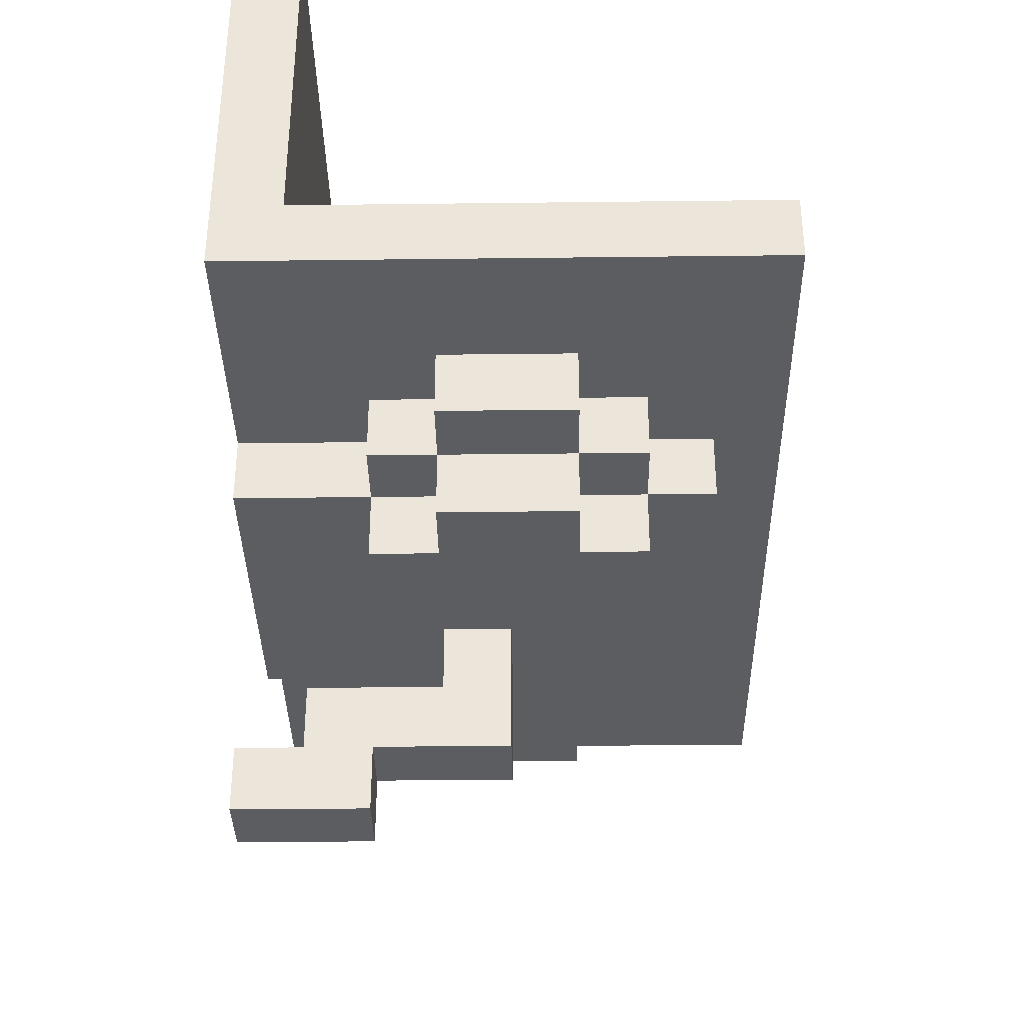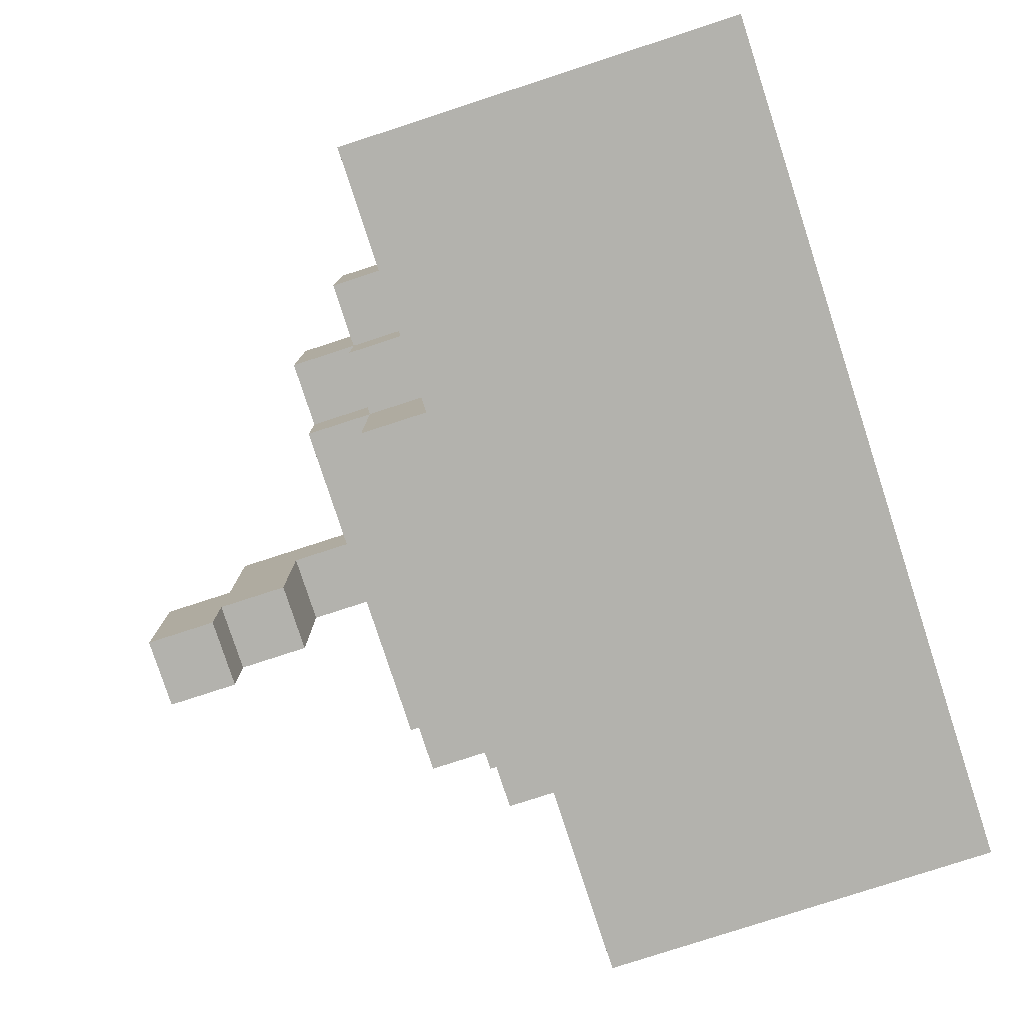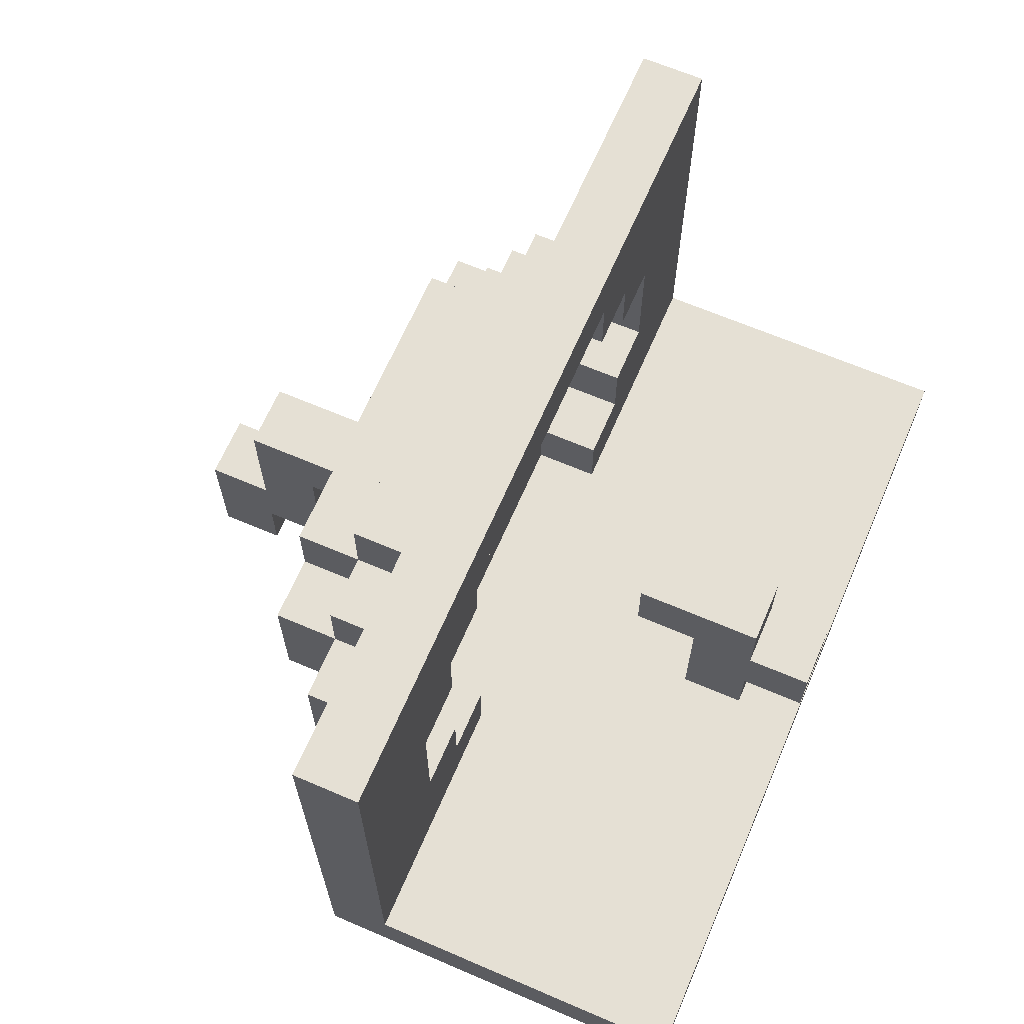
<metadata>
{"format":"obj","ext":"obj","renderer":"f3d","projection":"perspective","resolution":1024,"background":"white","views":[{"elev":-35.6,"azim":-89.1,"up":"+Y"},{"elev":-79.4,"azim":108.0,"up":"+Z"},{"elev":65.8,"azim":113.3,"up":"+Z"}]}
</metadata>
<code>
o
v -0.7 1.4 -0.8
v -0.7 1.4 -1.6
v -0.7 1.5 -0.8
v -0.7 1.5 -1.5
v -0.7 2 -1.5
v -0.7 2 -1.6
v -0.5 1.3 -1.1
v -0.5 1.3 -1.3
v -0.5 1.4 -1.1
v -0.5 1.4 -1.3
v -0.4 1.2 -1.1
v -0.4 1.2 -1.3
v -0.4 1.3 -1
v -0.4 1.3 -1.1
v -0.4 1.3 -1.3
v -0.4 1.3 -1.4
v -0.4 1.4 -1
v -0.4 1.4 -1.1
v -0.4 1.4 -1.3
v -0.4 1.4 -1.4
v -0.3 1.2 -1
v -0.3 1.2 -1.1
v -0.3 1.2 -1.3
v -0.3 1.2 -1.4
v -0.3 1.3 -0.9
v -0.3 1.3 -1
v -0.3 1.3 -1.1
v -0.3 1.3 -1.3
v -0.3 1.3 -1.4
v -0.3 1.3 -1.5
v -0.3 1.3 -1.6
v -0.3 1.4 -0.9
v -0.3 1.4 -1
v -0.3 1.4 -1.4
v -0.3 1.4 -1.5
v -0.3 1.4 -1.6
v -0.1 0.9 -1.4
v -0.1 0.9 -1.6
v -0.1 1 -1.2
v -0.1 1 -1.4
v -0.1 1 -1.5
v -0.1 1 -1.6
v -0.1 1.1 -1.3
v -0.1 1.1 -1.5
v -0.1 1.2 -1.2
v -0.1 1.2 -1.3
v -0.1 1.7 -1.2
v -0.1 1.7 -1.3
v -0.1 1.8 -1.3
v -0.1 1.8 -1.5
v -0.1 1.9 -1.2
v -0.1 1.9 -1.3
v -0.1 1.9 -1.4
v -0.1 1.9 -1.5
v -0.1 2 -1.3
v -0.1 2 -1.4
v 0.2 1.3 -1
v 0.2 1.3 -1.1
v 0.2 1.3 -1.3
v 0.2 1.3 -1.4
v 0.2 1.4 -0.9
v 0.2 1.4 -1
v 0.2 1.4 -1.1
v 0.2 1.4 -1.3
v 0.2 1.4 -1.4
v 0.2 1.4 -1.5
v 0.2 1.5 -0.9
v 0.2 1.5 -1
v 0.2 1.5 -1.4
v 0.2 1.5 -1.5
v 0.3 1.3 -1.1
v 0.3 1.3 -1.3
v 0.3 1.4 -1
v 0.3 1.4 -1.1
v 0.3 1.4 -1.3
v 0.3 1.4 -1.4
v 0.3 1.5 -1
v 0.3 1.5 -1.1
v 0.3 1.5 -1.3
v 0.3 1.5 -1.4
v 0.4 1.4 -1.1
v 0.4 1.4 -1.3
v 0.4 1.5 -1.1
v 0.4 1.5 -1.3
v -0.5 1.4 -1.1
v -0.5 1.4 -1.3
v -0.5 1.5 -1.1
v -0.5 1.5 -1.3
v -0.4 1.3 -1.1
v -0.4 1.3 -1.3
v -0.4 1.4 -1
v -0.4 1.4 -1.1
v -0.4 1.4 -1.3
v -0.4 1.4 -1.4
v -0.4 1.5 -1
v -0.4 1.5 -1.1
v -0.4 1.5 -1.3
v -0.4 1.5 -1.4
v -0.3 1.3 -1
v -0.3 1.3 -1.1
v -0.3 1.3 -1.3
v -0.3 1.3 -1.4
v -0.3 1.4 -0.9
v -0.3 1.4 -1
v -0.3 1.4 -1.1
v -0.3 1.4 -1.3
v -0.3 1.4 -1.4
v -0.3 1.4 -1.5
v -0.3 1.5 -0.9
v -0.3 1.5 -1
v -0.3 1.5 -1.4
v -0.3 1.5 -1.5
v 0 0.9 -1.4
v 0 0.9 -1.6
v 0 1 -1.2
v 0 1 -1.4
v 0 1 -1.5
v 0 1 -1.6
v 0 1.1 -1.3
v 0 1.1 -1.5
v 0 1.2 -1.2
v 0 1.2 -1.3
v 0 1.7 -1.2
v 0 1.7 -1.3
v 0 1.8 -1.3
v 0 1.8 -1.5
v 0 1.9 -1.2
v 0 1.9 -1.3
v 0 1.9 -1.4
v 0 1.9 -1.5
v 0 2 -1.3
v 0 2 -1.4
v 0.2 1.2 -1
v 0.2 1.2 -1.1
v 0.2 1.2 -1.3
v 0.2 1.2 -1.4
v 0.2 1.3 -0.9
v 0.2 1.3 -1
v 0.2 1.3 -1.1
v 0.2 1.3 -1.3
v 0.2 1.3 -1.4
v 0.2 1.3 -1.5
v 0.2 1.3 -1.6
v 0.2 1.4 -0.9
v 0.2 1.4 -1
v 0.2 1.4 -1.4
v 0.2 1.4 -1.5
v 0.2 1.4 -1.6
v 0.3 1.2 -1.1
v 0.3 1.2 -1.3
v 0.3 1.3 -1
v 0.3 1.3 -1.1
v 0.3 1.3 -1.3
v 0.3 1.3 -1.4
v 0.3 1.4 -1
v 0.3 1.4 -1.1
v 0.3 1.4 -1.3
v 0.3 1.4 -1.4
v 0.4 1.3 -1.1
v 0.4 1.3 -1.3
v 0.4 1.4 -1.1
v 0.4 1.4 -1.3
v 0.6 1.4 -0.8
v 0.6 1.4 -1.6
v 0.6 1.5 -0.8
v 0.6 1.5 -1.5
v 0.6 2 -1.5
v 0.6 2 -1.6
v -0.7 1.4 -0.8
v -0.7 1.5 -0.8
v 0.6 1.4 -0.8
v 0.6 1.5 -0.8
v -0.3 1.3 -0.9
v -0.3 1.4 -0.9
v 0.2 1.3 -0.9
v 0.2 1.4 -0.9
v -0.4 1.3 -1
v -0.4 1.4 -1
v -0.3 1.2 -1
v -0.3 1.3 -1
v -0.3 1.4 -1
v 0.2 1.2 -1
v 0.2 1.3 -1
v 0.2 1.4 -1
v 0.3 1.3 -1
v 0.3 1.4 -1
v -0.5 1.3 -1.1
v -0.5 1.4 -1.1
v -0.4 1.2 -1.1
v -0.4 1.3 -1.1
v -0.4 1.4 -1.1
v -0.3 1.2 -1.1
v -0.3 1.3 -1.1
v 0.2 1.2 -1.1
v 0.2 1.3 -1.1
v 0.3 1.2 -1.1
v 0.3 1.3 -1.1
v 0.3 1.4 -1.1
v 0.4 1.3 -1.1
v 0.4 1.4 -1.1
v -0.1 1 -1.2
v -0.1 1.2 -1.2
v -0.1 1.7 -1.2
v -0.1 1.9 -1.2
v 0 1 -1.2
v 0 1.2 -1.2
v 0 1.7 -1.2
v 0 1.9 -1.2
v -0.5 1.4 -1.3
v -0.5 1.5 -1.3
v -0.4 1.3 -1.3
v -0.4 1.4 -1.3
v -0.4 1.5 -1.3
v -0.3 1.3 -1.3
v -0.3 1.4 -1.3
v -0.1 1.9 -1.3
v -0.1 2 -1.3
v 0 1.9 -1.3
v 0 2 -1.3
v 0.2 1.3 -1.3
v 0.2 1.4 -1.3
v 0.3 1.3 -1.3
v 0.3 1.4 -1.3
v 0.3 1.5 -1.3
v 0.4 1.4 -1.3
v 0.4 1.5 -1.3
v -0.4 1.4 -1.4
v -0.4 1.5 -1.4
v -0.3 1.3 -1.4
v -0.3 1.4 -1.4
v -0.3 1.5 -1.4
v -0.1 0.9 -1.4
v -0.1 1 -1.4
v 0 0.9 -1.4
v 0 1 -1.4
v 0.2 1.3 -1.4
v 0.2 1.4 -1.4
v 0.2 1.5 -1.4
v 0.3 1.4 -1.4
v 0.3 1.5 -1.4
v -0.7 1.5 -1.5
v -0.7 2 -1.5
v -0.3 1.4 -1.5
v -0.3 1.5 -1.5
v -0.1 1.8 -1.5
v -0.1 1.9 -1.5
v 0 1.8 -1.5
v 0 1.9 -1.5
v 0.2 1.4 -1.5
v 0.2 1.5 -1.5
v 0.6 1.5 -1.5
v 0.6 2 -1.5
v -0.3 1.4 -0.9
v -0.3 1.5 -0.9
v 0.2 1.4 -0.9
v 0.2 1.5 -0.9
v -0.4 1.4 -1
v -0.4 1.5 -1
v -0.3 1.3 -1
v -0.3 1.4 -1
v -0.3 1.5 -1
v 0.2 1.3 -1
v 0.2 1.4 -1
v 0.2 1.5 -1
v 0.3 1.4 -1
v 0.3 1.5 -1
v -0.5 1.4 -1.1
v -0.5 1.5 -1.1
v -0.4 1.3 -1.1
v -0.4 1.4 -1.1
v -0.4 1.5 -1.1
v -0.3 1.3 -1.1
v -0.3 1.4 -1.1
v 0.2 1.3 -1.1
v 0.2 1.4 -1.1
v 0.3 1.3 -1.1
v 0.3 1.4 -1.1
v 0.3 1.5 -1.1
v 0.4 1.4 -1.1
v 0.4 1.5 -1.1
v -0.5 1.3 -1.3
v -0.5 1.4 -1.3
v -0.4 1.2 -1.3
v -0.4 1.3 -1.3
v -0.4 1.4 -1.3
v -0.3 1.2 -1.3
v -0.3 1.3 -1.3
v -0.1 1.1 -1.3
v -0.1 1.2 -1.3
v -0.1 1.7 -1.3
v -0.1 1.8 -1.3
v 0 1.1 -1.3
v 0 1.2 -1.3
v 0 1.7 -1.3
v 0 1.8 -1.3
v 0.2 1.2 -1.3
v 0.2 1.3 -1.3
v 0.3 1.2 -1.3
v 0.3 1.3 -1.3
v 0.3 1.4 -1.3
v 0.4 1.3 -1.3
v 0.4 1.4 -1.3
v -0.4 1.3 -1.4
v -0.4 1.4 -1.4
v -0.3 1.2 -1.4
v -0.3 1.3 -1.4
v -0.3 1.4 -1.4
v -0.1 1.9 -1.4
v -0.1 2 -1.4
v 0 1.9 -1.4
v 0 2 -1.4
v 0.2 1.2 -1.4
v 0.2 1.3 -1.4
v 0.2 1.4 -1.4
v 0.3 1.3 -1.4
v 0.3 1.4 -1.4
v -0.1 1 -1.5
v -0.1 1.1 -1.5
v 0 1 -1.5
v 0 1.1 -1.5
v -0.7 1.4 -1.6
v -0.7 2 -1.6
v -0.3 1.3 -1.6
v -0.3 1.4 -1.6
v -0.1 0.9 -1.6
v -0.1 1 -1.6
v 0 0.9 -1.6
v 0 1 -1.6
v 0.2 1.3 -1.6
v 0.2 1.4 -1.6
v 0.6 1.4 -1.6
v 0.6 2 -1.6
v -0.1 0.9 -1.4
v 0 0.9 -1.4
v -0.1 0.9 -1.6
v 0 0.9 -1.6
v -0.1 1 -1.2
v 0 1 -1.2
v -0.1 1 -1.4
v 0 1 -1.4
v -0.3 1.2 -1
v 0.2 1.2 -1
v -0.4 1.2 -1.1
v -0.3 1.2 -1.1
v 0.2 1.2 -1.1
v 0.3 1.2 -1.1
v -0.1 1.2 -1.2
v 0 1.2 -1.2
v -0.4 1.2 -1.3
v -0.3 1.2 -1.3
v -0.1 1.2 -1.3
v 0 1.2 -1.3
v 0.2 1.2 -1.3
v 0.3 1.2 -1.3
v -0.3 1.2 -1.4
v 0.2 1.2 -1.4
v -0.3 1.3 -0.9
v 0.2 1.3 -0.9
v -0.4 1.3 -1
v -0.3 1.3 -1
v 0.2 1.3 -1
v 0.3 1.3 -1
v -0.5 1.3 -1.1
v -0.4 1.3 -1.1
v -0.3 1.3 -1.1
v 0.2 1.3 -1.1
v 0.3 1.3 -1.1
v 0.4 1.3 -1.1
v -0.5 1.3 -1.3
v -0.4 1.3 -1.3
v -0.3 1.3 -1.3
v 0.2 1.3 -1.3
v 0.3 1.3 -1.3
v 0.4 1.3 -1.3
v -0.4 1.3 -1.4
v -0.3 1.3 -1.4
v 0.2 1.3 -1.4
v 0.3 1.3 -1.4
v -0.3 1.3 -1.5
v 0.2 1.3 -1.5
v -0.3 1.3 -1.6
v 0.2 1.3 -1.6
v -0.7 1.4 -0.8
v 0.6 1.4 -0.8
v -0.3 1.4 -0.9
v 0.2 1.4 -0.9
v -0.4 1.4 -1
v -0.3 1.4 -1
v 0.2 1.4 -1
v 0.3 1.4 -1
v -0.5 1.4 -1.1
v -0.4 1.4 -1.1
v 0.3 1.4 -1.1
v 0.4 1.4 -1.1
v -0.5 1.4 -1.3
v -0.4 1.4 -1.3
v 0.3 1.4 -1.3
v 0.4 1.4 -1.3
v -0.4 1.4 -1.4
v -0.3 1.4 -1.4
v 0.2 1.4 -1.4
v 0.3 1.4 -1.4
v -0.3 1.4 -1.5
v 0.2 1.4 -1.5
v -0.7 1.4 -1.6
v -0.3 1.4 -1.6
v 0.2 1.4 -1.6
v 0.6 1.4 -1.6
v -0.1 1.7 -1.2
v 0 1.7 -1.2
v -0.1 1.7 -1.3
v 0 1.7 -1.3
v -0.1 1.8 -1.3
v 0 1.8 -1.3
v -0.1 1.8 -1.5
v 0 1.8 -1.5
v -0.1 1 -1.5
v 0 1 -1.5
v -0.1 1 -1.6
v 0 1 -1.6
v -0.1 1.1 -1.3
v 0 1.1 -1.3
v -0.1 1.1 -1.5
v 0 1.1 -1.5
v -0.3 1.3 -1
v 0.2 1.3 -1
v -0.4 1.3 -1.1
v -0.3 1.3 -1.1
v 0.2 1.3 -1.1
v 0.3 1.3 -1.1
v -0.1 1.3 -1.2
v 0 1.3 -1.2
v -0.4 1.3 -1.3
v -0.3 1.3 -1.3
v -0.1 1.3 -1.3
v 0 1.3 -1.3
v 0.2 1.3 -1.3
v 0.3 1.3 -1.3
v -0.3 1.3 -1.4
v 0.2 1.3 -1.4
v -0.3 1.4 -0.9
v 0.2 1.4 -0.9
v -0.4 1.4 -1
v -0.3 1.4 -1
v 0.2 1.4 -1
v 0.3 1.4 -1
v -0.5 1.4 -1.1
v -0.4 1.4 -1.1
v -0.3 1.4 -1.1
v 0.2 1.4 -1.1
v 0.3 1.4 -1.1
v 0.4 1.4 -1.1
v -0.5 1.4 -1.3
v -0.4 1.4 -1.3
v -0.3 1.4 -1.3
v 0.2 1.4 -1.3
v 0.3 1.4 -1.3
v 0.4 1.4 -1.3
v -0.4 1.4 -1.4
v -0.3 1.4 -1.4
v 0.2 1.4 -1.4
v 0.3 1.4 -1.4
v -0.3 1.4 -1.5
v 0.2 1.4 -1.5
v -0.7 1.5 -0.8
v 0.6 1.5 -0.8
v -0.3 1.5 -0.9
v 0.2 1.5 -0.9
v -0.4 1.5 -1
v -0.3 1.5 -1
v 0.2 1.5 -1
v 0.3 1.5 -1
v -0.5 1.5 -1.1
v -0.4 1.5 -1.1
v 0.3 1.5 -1.1
v 0.4 1.5 -1.1
v -0.5 1.5 -1.3
v -0.4 1.5 -1.3
v 0.3 1.5 -1.3
v 0.4 1.5 -1.3
v -0.4 1.5 -1.4
v -0.3 1.5 -1.4
v 0.2 1.5 -1.4
v 0.3 1.5 -1.4
v -0.7 1.5 -1.5
v -0.3 1.5 -1.5
v 0.2 1.5 -1.5
v 0.6 1.5 -1.5
v -0.1 1.9 -1.2
v 0 1.9 -1.2
v -0.1 1.9 -1.3
v 0 1.9 -1.3
v -0.1 1.9 -1.4
v 0 1.9 -1.4
v -0.1 1.9 -1.5
v 0 1.9 -1.5
v -0.1 2 -1.3
v 0 2 -1.3
v -0.1 2 -1.4
v 0 2 -1.4
v -0.7 2 -1.5
v 0.6 2 -1.5
v -0.7 2 -1.6
v 0.6 2 -1.6
f 3 2 1
f 4 2 3
f 5 2 4
f 6 2 5
f 9 8 7
f 10 8 9
f 14 12 11
f 15 12 14
f 17 14 13
f 18 14 17
f 19 16 15
f 20 16 19
f 26 22 21
f 27 22 26
f 28 24 23
f 29 24 28
f 32 26 25
f 33 26 32
f 34 30 29
f 35 31 30
f 35 30 34
f 36 31 35
f 40 38 37
f 41 38 40
f 42 38 41
f 43 40 39
f 43 41 40
f 44 41 43
f 45 43 39
f 46 43 45
f 49 48 47
f 51 49 47
f 51 50 49
f 52 50 51
f 53 50 52
f 54 50 53
f 55 53 52
f 56 53 55
f 62 58 57
f 63 58 62
f 64 60 59
f 65 60 64
f 67 62 61
f 68 62 67
f 69 66 65
f 70 66 69
f 74 72 71
f 75 72 74
f 77 74 73
f 78 74 77
f 79 76 75
f 80 76 79
f 83 82 81
f 84 82 83
f 85 86 87
f 87 86 88
f 89 90 92
f 92 90 93
f 91 92 95
f 95 92 96
f 93 94 97
f 97 94 98
f 99 100 104
f 104 100 105
f 101 102 106
f 106 102 107
f 103 104 109
f 109 104 110
f 107 108 111
f 111 108 112
f 113 114 116
f 116 114 117
f 117 114 118
f 115 116 119
f 116 117 119
f 119 117 120
f 115 119 121
f 121 119 122
f 123 124 125
f 123 125 127
f 125 126 127
f 127 126 128
f 128 126 129
f 129 126 130
f 128 129 131
f 131 129 132
f 133 134 138
f 138 134 139
f 135 136 140
f 140 136 141
f 137 138 144
f 144 138 145
f 141 142 146
f 142 143 147
f 146 142 147
f 147 143 148
f 149 150 152
f 152 150 153
f 151 152 155
f 155 152 156
f 153 154 157
f 157 154 158
f 159 160 161
f 161 160 162
f 163 164 165
f 165 164 166
f 166 164 167
f 167 164 168
f 171 170 169
f 172 170 171
f 175 174 173
f 176 174 175
f 180 178 177
f 181 178 180
f 182 180 179
f 183 180 182
f 185 184 183
f 186 184 185
f 190 188 187
f 191 188 190
f 192 190 189
f 193 190 192
f 196 195 194
f 197 195 196
f 199 198 197
f 200 198 199
f 205 202 201
f 206 202 205
f 207 204 203
f 208 204 207
f 212 210 209
f 213 210 212
f 214 212 211
f 215 212 214
f 218 217 216
f 219 217 218
f 222 221 220
f 223 221 222
f 225 224 223
f 226 224 225
f 230 228 227
f 231 228 230
f 234 233 232
f 235 233 234
f 236 230 229
f 237 230 236
f 239 238 237
f 240 238 239
f 244 242 241
f 245 242 244
f 245 244 243
f 246 242 245
f 247 245 243
f 248 242 246
f 249 247 243
f 249 248 247
f 250 248 249
f 251 248 250
f 252 242 248
f 252 248 251
f 253 254 255
f 255 254 256
f 257 258 260
f 260 258 261
f 259 260 262
f 262 260 263
f 263 264 265
f 265 264 266
f 267 268 270
f 270 268 271
f 269 270 272
f 272 270 273
f 274 275 276
f 276 275 277
f 277 278 279
f 279 278 280
f 281 282 284
f 284 282 285
f 283 284 286
f 286 284 287
f 288 289 292
f 292 289 293
f 290 291 294
f 294 291 295
f 296 297 298
f 298 297 299
f 299 300 301
f 301 300 302
f 303 304 306
f 306 304 307
f 308 309 310
f 310 309 311
f 305 306 312
f 312 306 313
f 313 314 315
f 315 314 316
f 317 318 319
f 319 318 320
f 321 322 324
f 325 326 327
f 327 326 328
f 323 324 329
f 324 322 330
f 329 324 330
f 330 322 331
f 331 322 332
f 335 334 333
f 336 334 335
f 339 338 337
f 340 338 339
f 344 342 341
f 345 342 344
f 347 344 343
f 347 346 345
f 347 345 344
f 348 346 347
f 349 347 343
f 350 347 349
f 351 347 350
f 352 346 348
f 353 346 352
f 354 346 353
f 355 351 350
f 355 353 352
f 355 352 351
f 356 353 355
f 360 358 357
f 361 358 360
f 364 360 359
f 365 360 364
f 366 362 361
f 367 362 366
f 369 364 363
f 370 364 369
f 373 368 367
f 374 368 373
f 375 371 370
f 376 371 375
f 377 373 372
f 378 373 377
f 379 377 376
f 380 377 379
f 381 380 379
f 382 380 381
f 385 384 383
f 386 384 385
f 387 385 383
f 388 385 387
f 389 384 386
f 390 384 389
f 391 387 383
f 392 387 391
f 393 384 390
f 394 384 393
f 395 391 383
f 398 384 394
f 399 396 395
f 402 398 397
f 403 400 399
f 404 402 401
f 405 403 399
f 405 395 383
f 405 399 395
f 406 403 405
f 407 402 404
f 408 384 398
f 408 402 407
f 408 398 402
f 411 410 409
f 412 410 411
f 415 414 413
f 416 414 415
f 417 418 419
f 419 418 420
f 421 422 423
f 423 422 424
f 425 426 428
f 428 426 429
f 427 428 431
f 429 430 431
f 428 429 431
f 431 430 432
f 427 431 433
f 433 431 434
f 431 432 435
f 434 431 435
f 432 430 436
f 435 432 436
f 436 430 437
f 437 430 438
f 434 435 439
f 436 437 439
f 435 436 439
f 439 437 440
f 441 442 444
f 444 442 445
f 443 444 448
f 448 444 449
f 445 446 450
f 450 446 451
f 447 448 453
f 453 448 454
f 451 452 457
f 457 452 458
f 454 455 459
f 459 455 460
f 456 457 461
f 461 457 462
f 460 461 463
f 463 461 464
f 465 466 467
f 467 466 468
f 465 467 469
f 469 467 470
f 468 466 471
f 471 466 472
f 465 469 473
f 473 469 474
f 472 466 475
f 475 466 476
f 465 473 477
f 476 466 480
f 477 478 481
f 479 480 484
f 481 482 485
f 465 477 485
f 477 481 485
f 485 482 486
f 483 484 487
f 484 480 488
f 487 484 488
f 480 466 488
f 489 490 491
f 491 490 492
f 493 494 495
f 495 494 496
f 497 498 499
f 499 498 500
f 501 502 503
f 503 502 504

</code>
